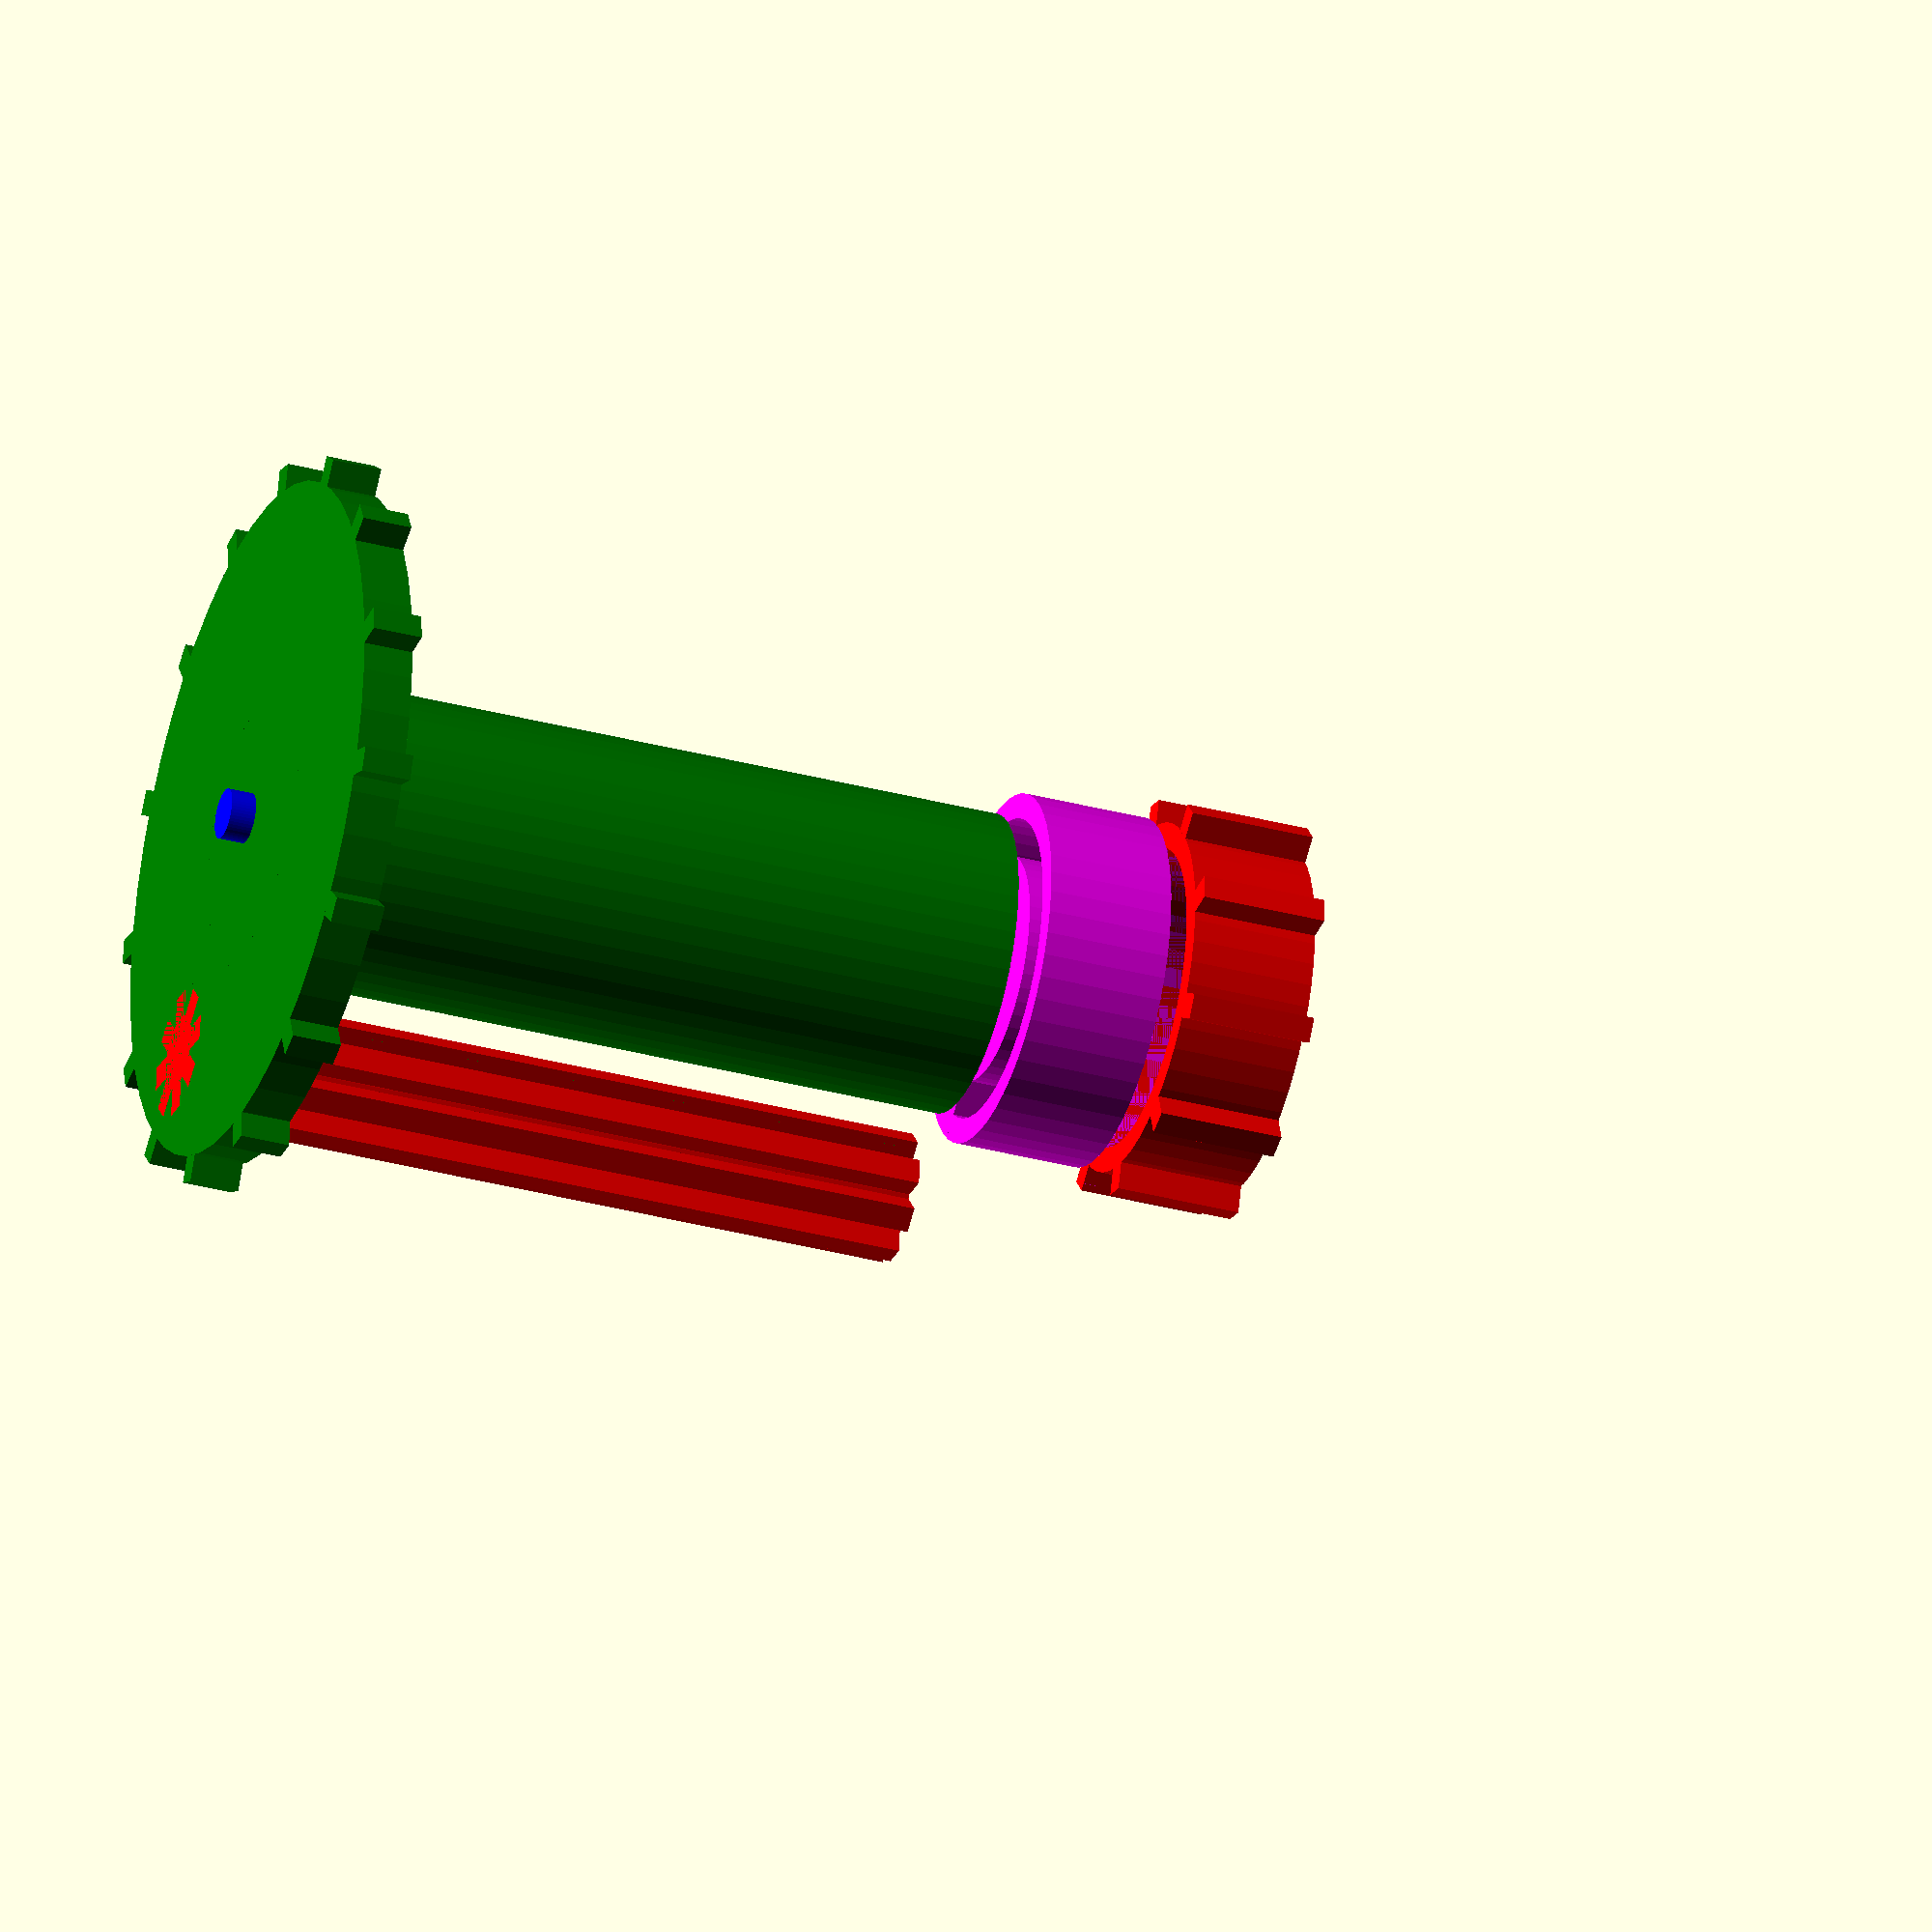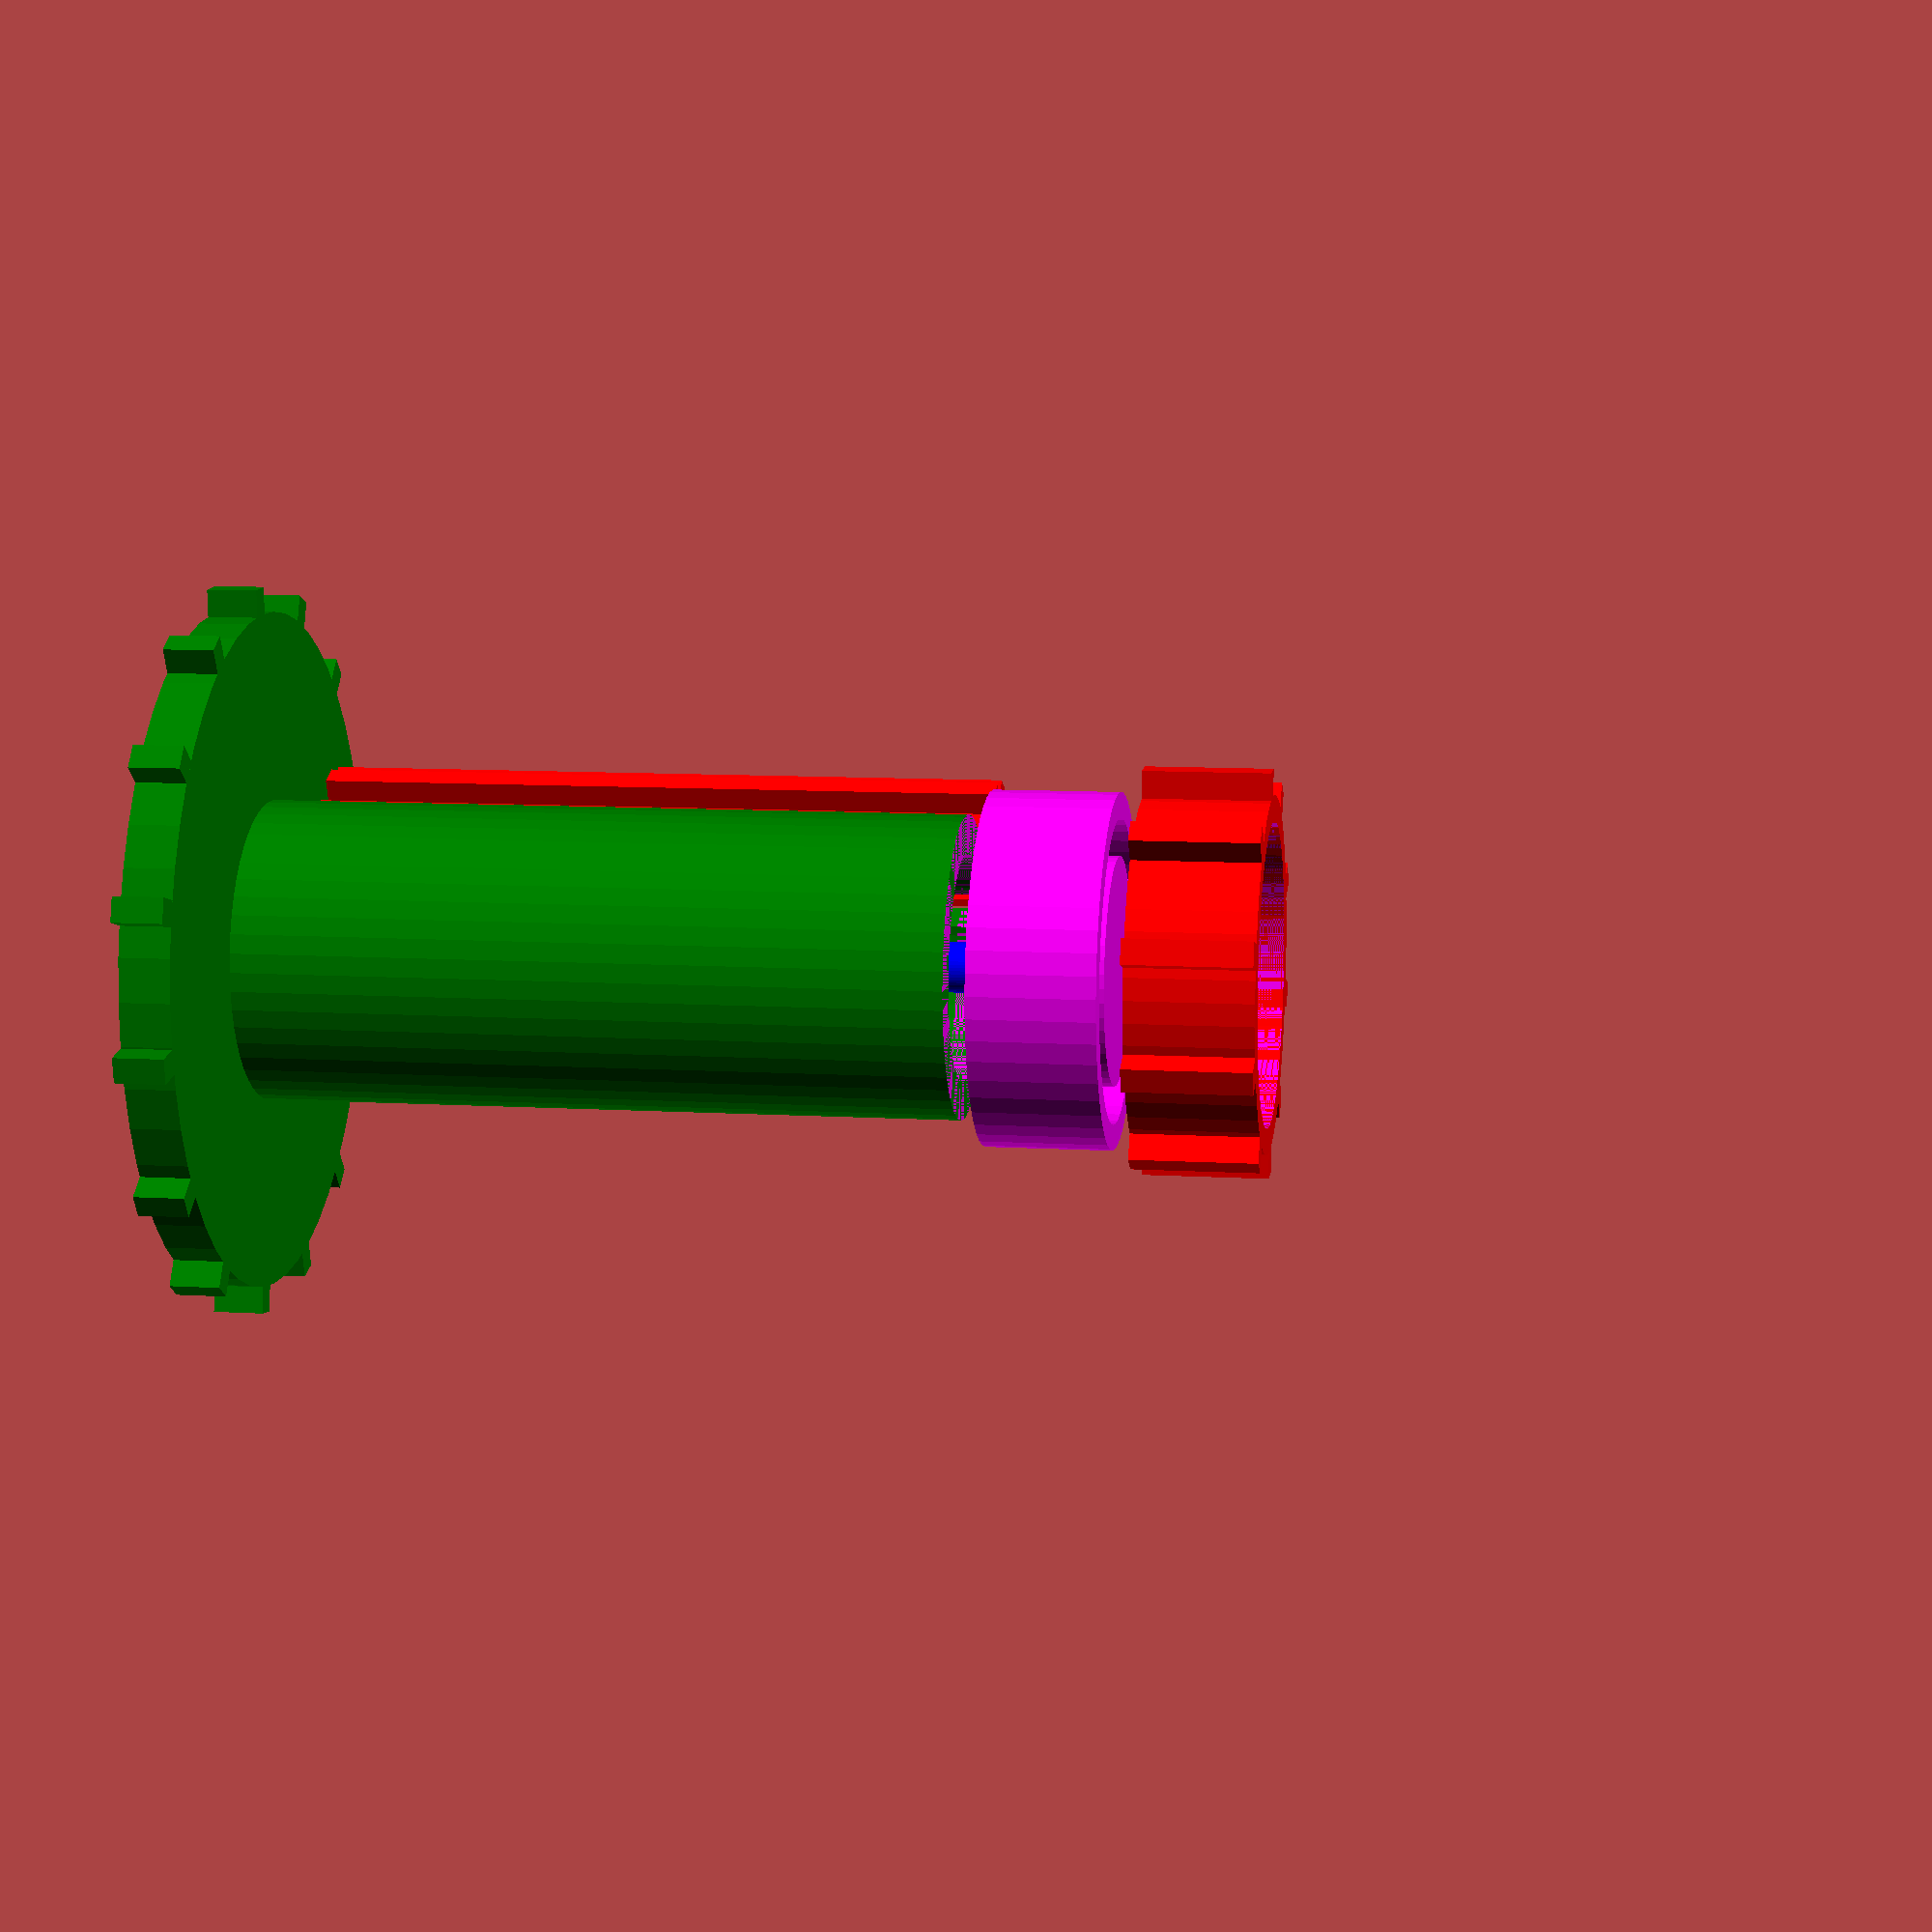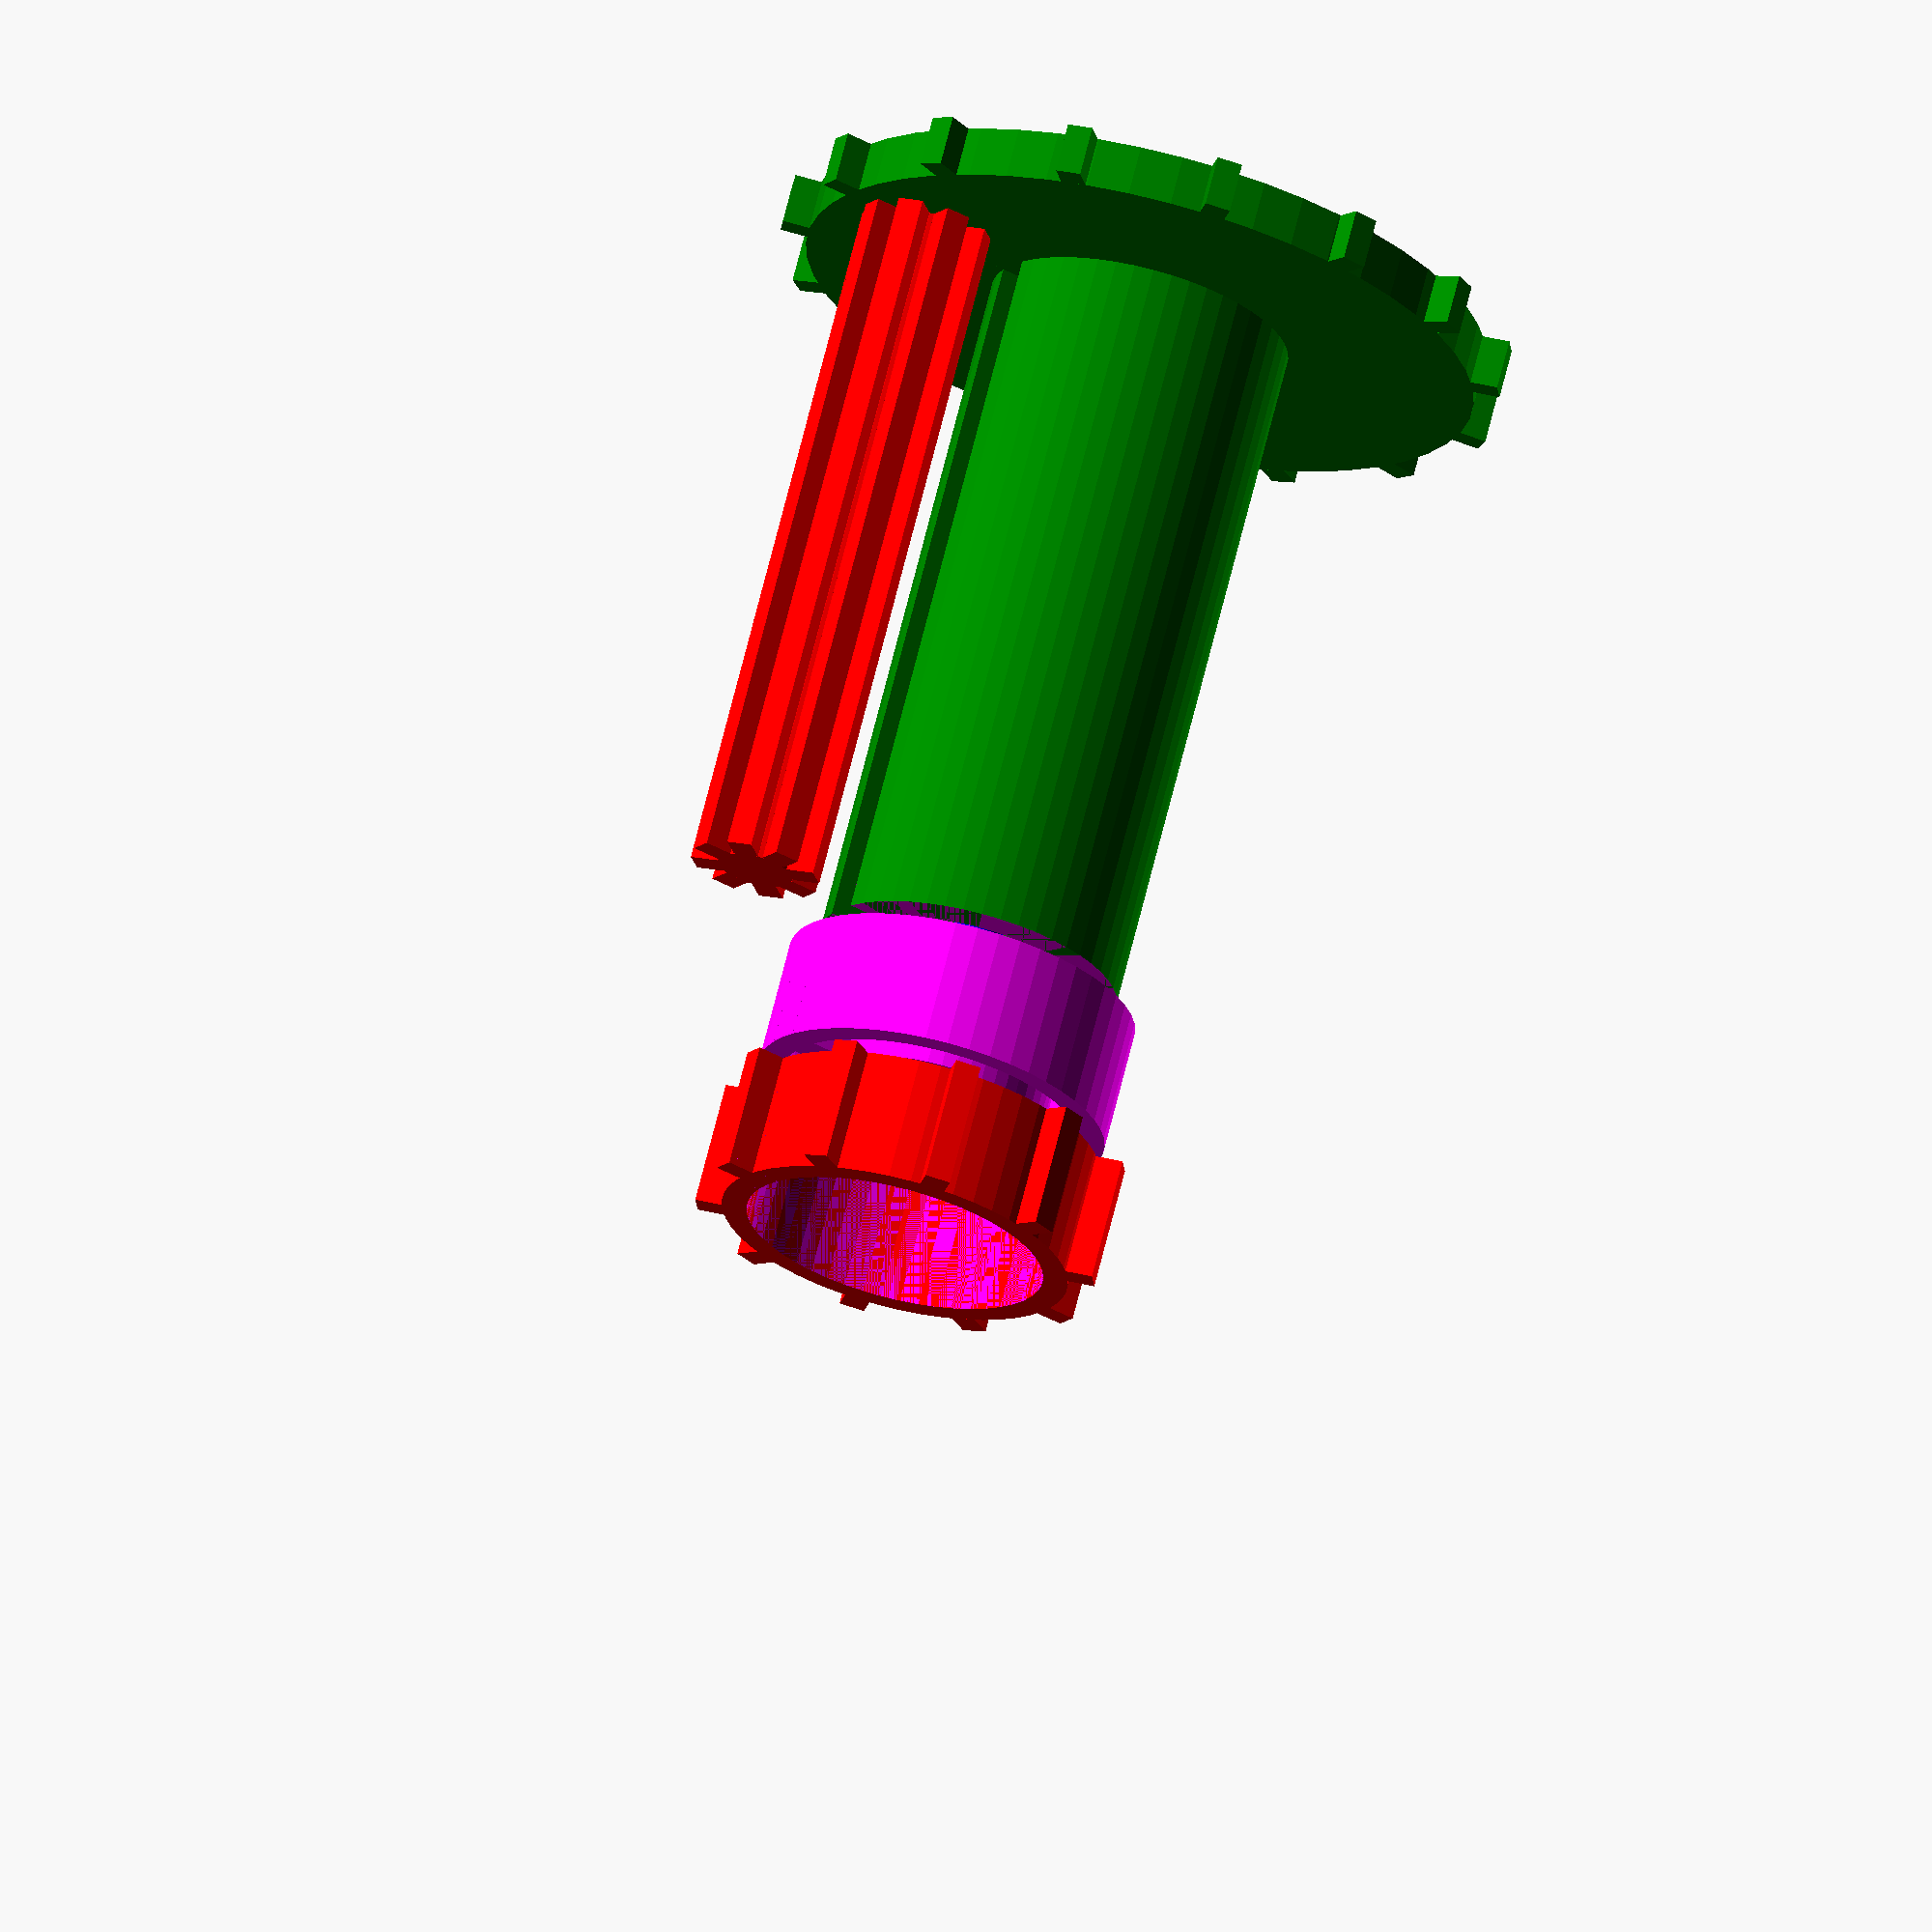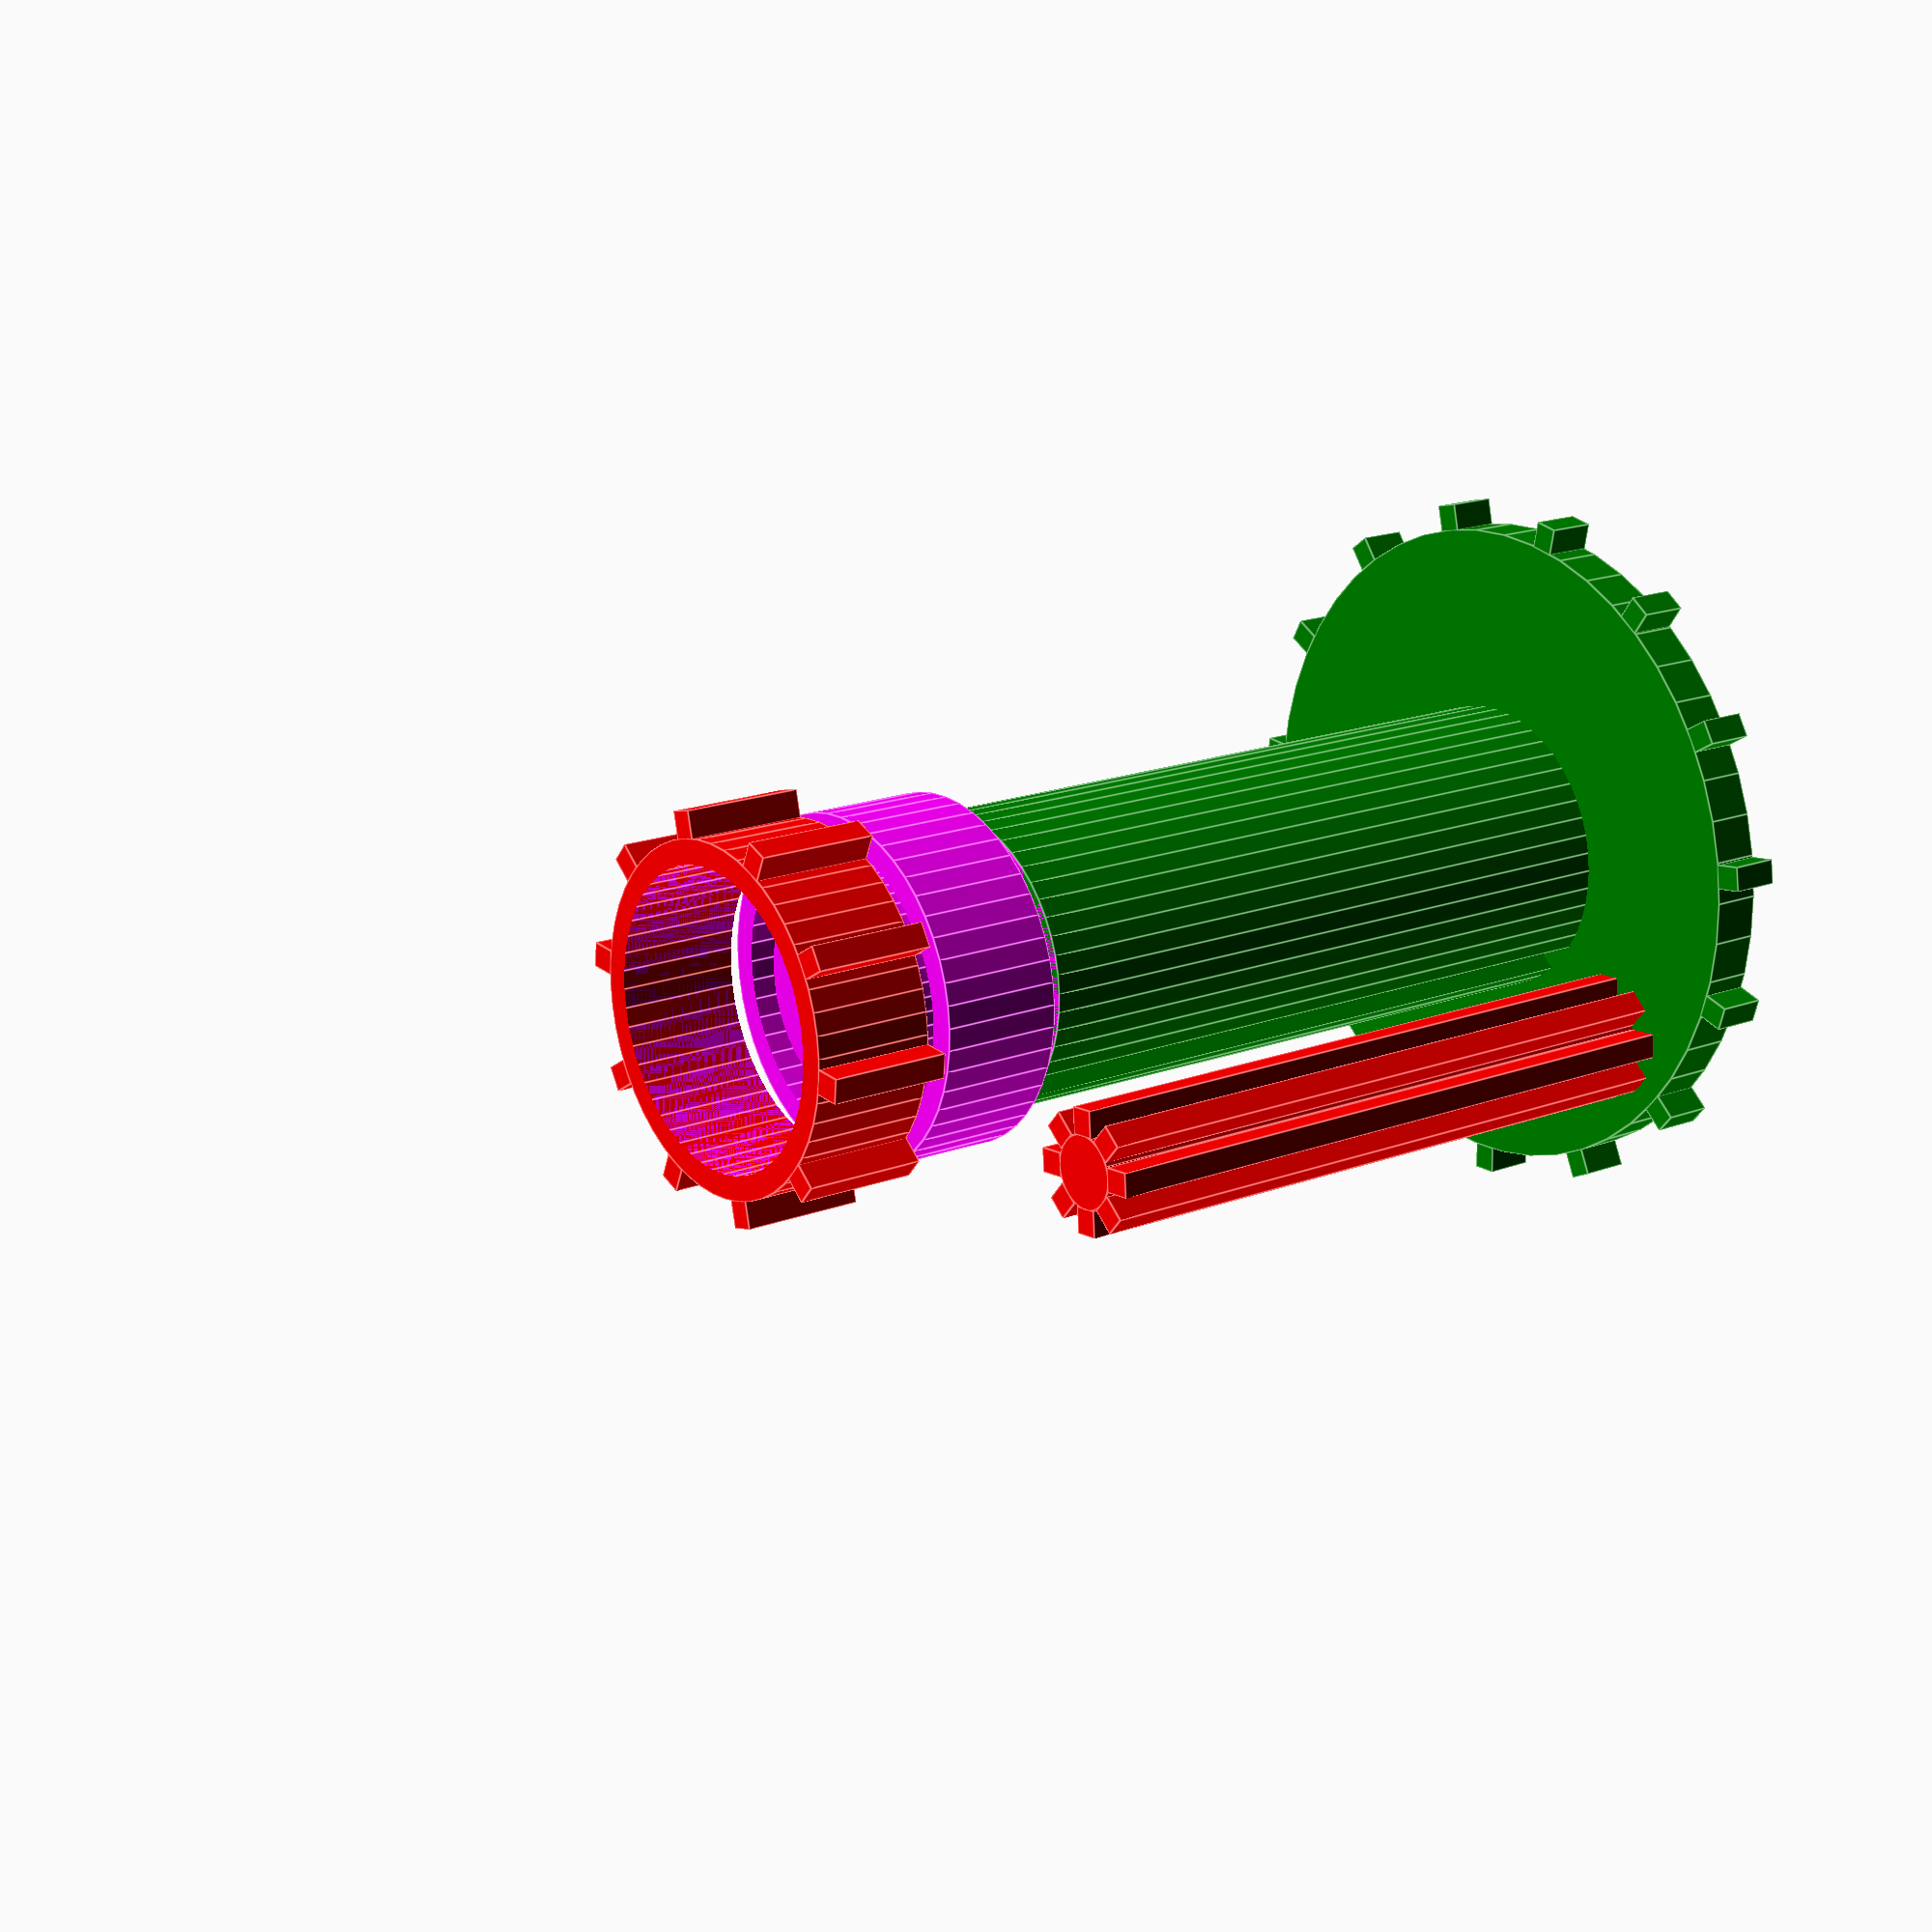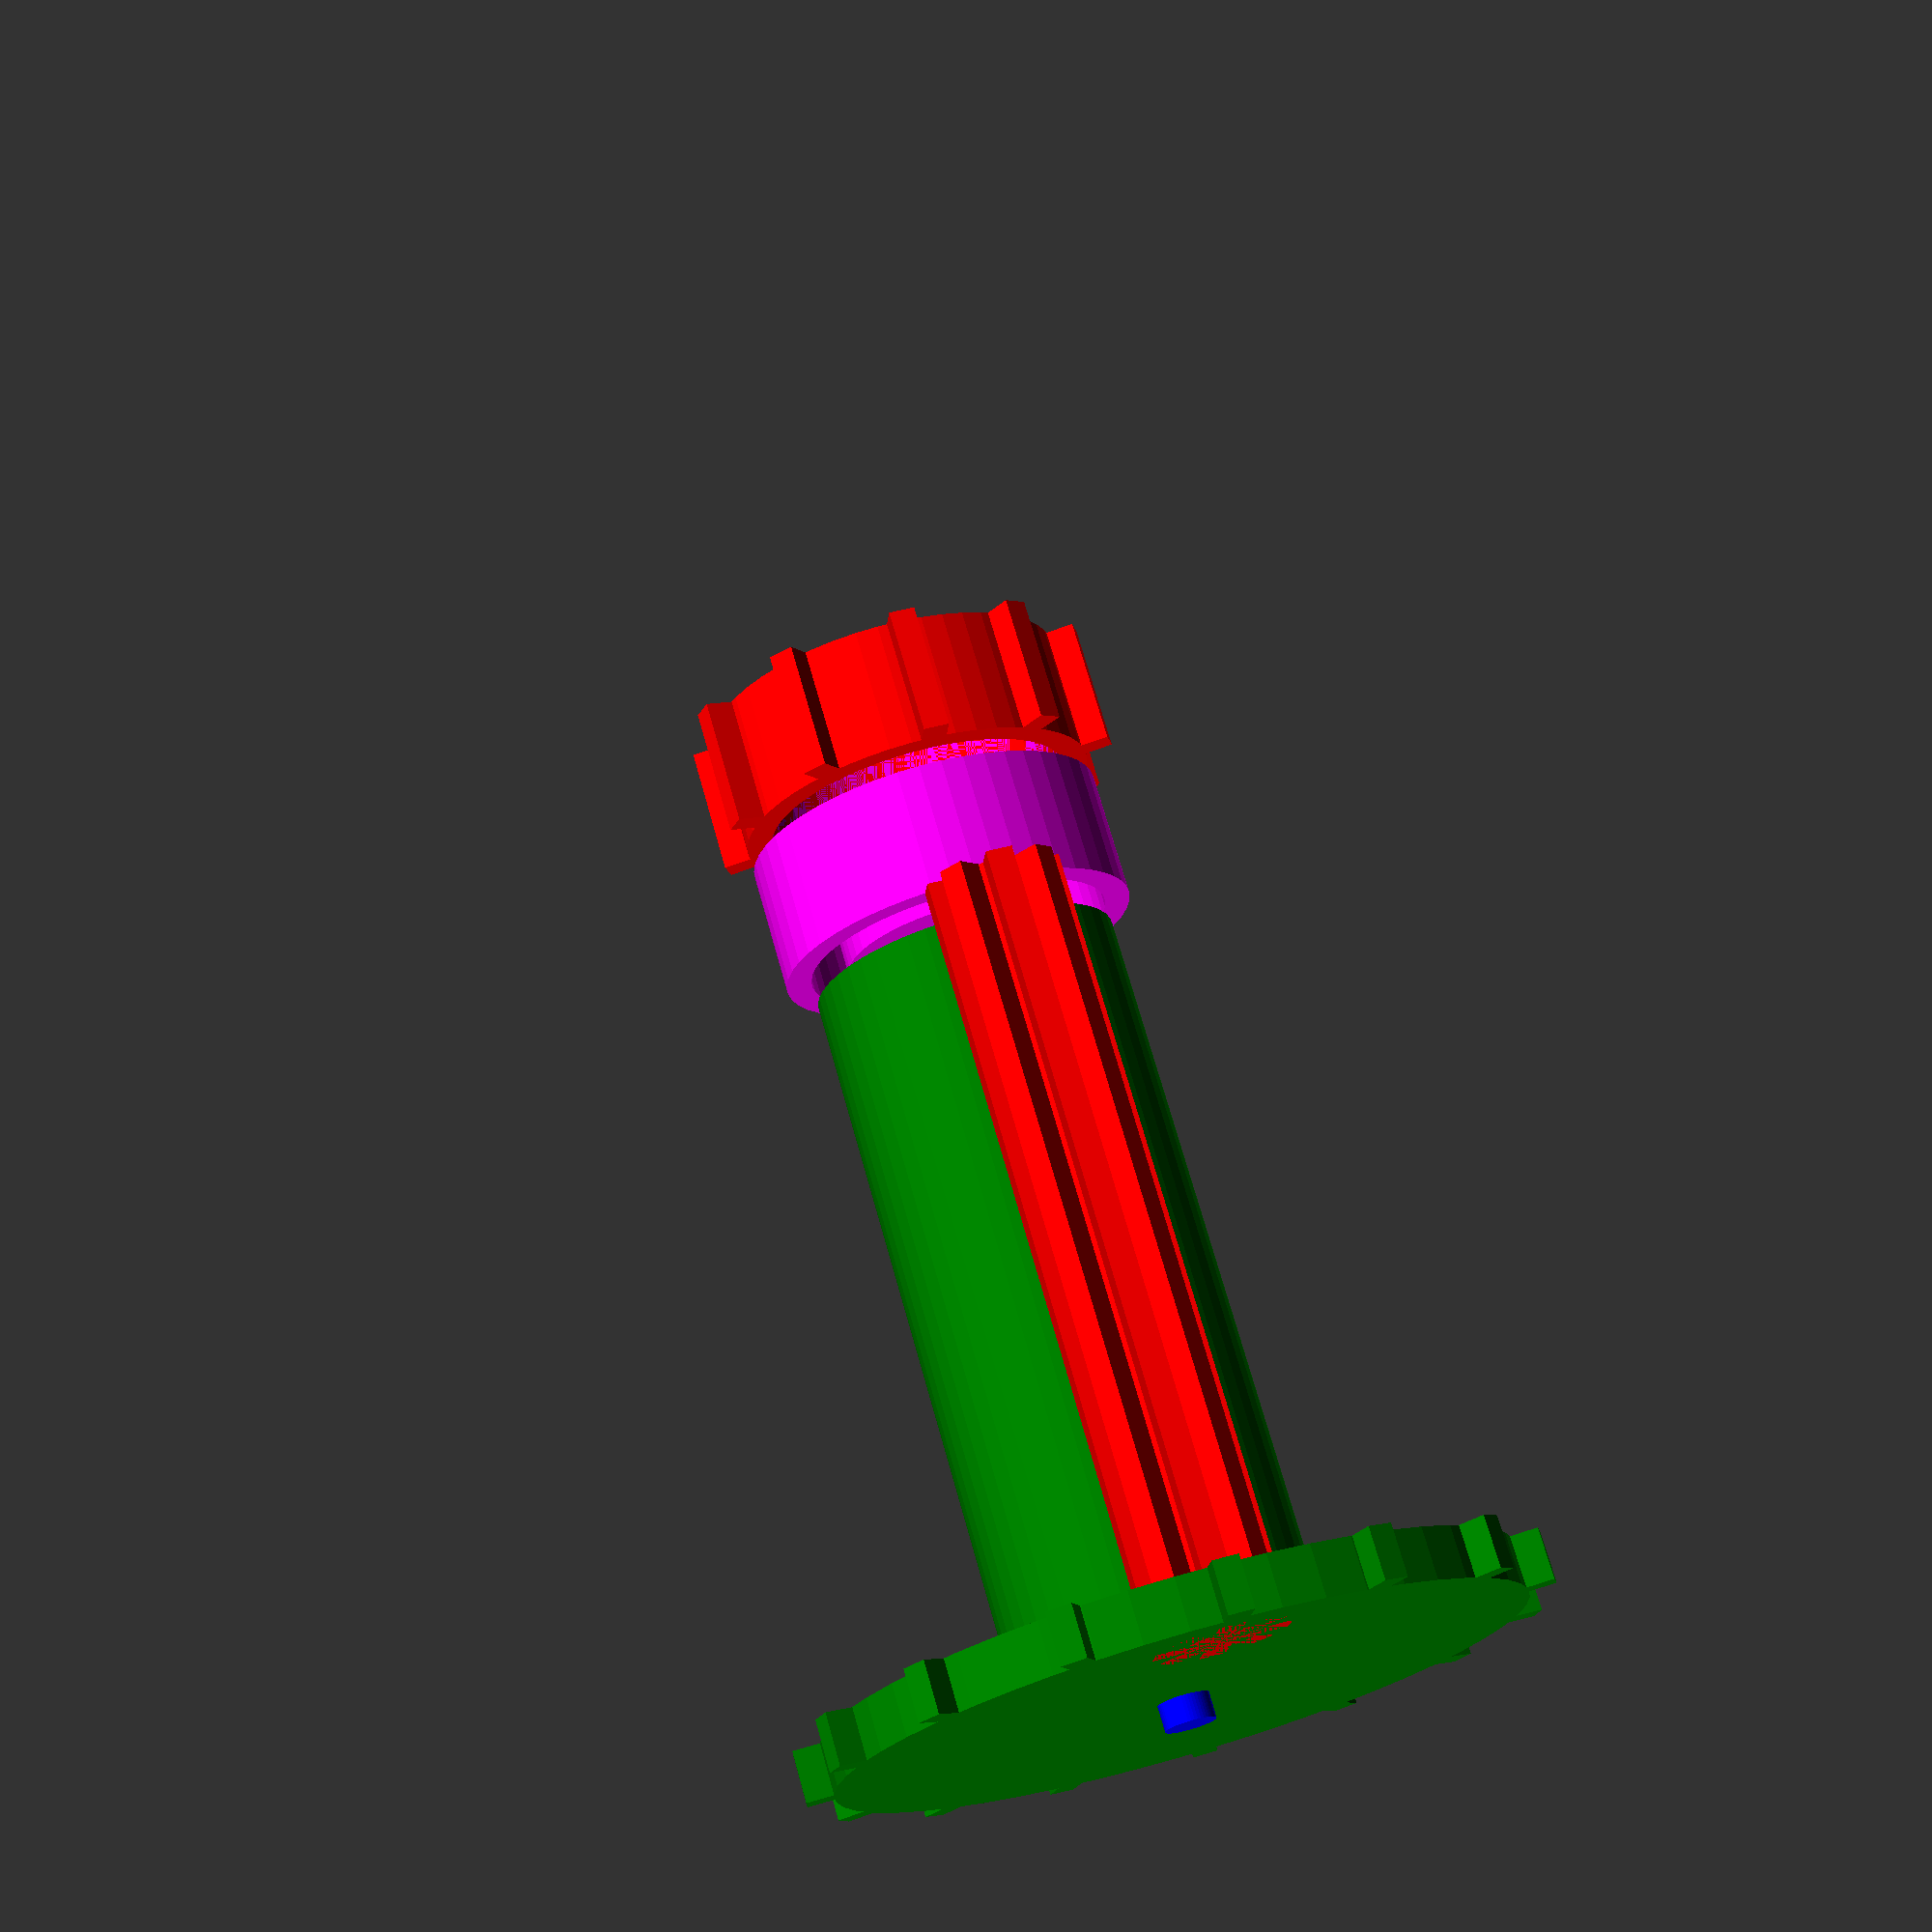
<openscad>
$fa = 1;
$fn = 50;

difShift = 1;


PoleZ = 30;
PoleDia = 12;

SlotWidth = 1;
SlotClear = .5;

CarrageZ = 5;
CarrageDia = 8;
CarrageClear = .5;

ScrewDia=2;

module gear(height, diameter, teeth){
    //stick into cylinder 
    difShift = .1;
    union(){
        cylinder(height,d=diameter, true);
        for(i = [0:teeth]){
            rotate([0,0,i*360/teeth])
            translate([diameter/2+1/2,0,height/2])
            cube([1+difShift,1,height],true);
        }
    }
}

module Slot(Z, difShift, Clear){
    translate([CarrageDia/2+CarrageClear+difShift,0,Z/2])
    cube([(PoleDia-CarrageDia)/2+CarrageClear+2*difShift,SlotWidth+SlotClear,Z+2*difShift], true);
}


module Pole() {
    difference(){
        cylinder(PoleZ, d=PoleDia, true);
        translate([0,0,-difShift])
        cylinder(PoleZ+2*difShift, d=CarrageDia+2*CarrageClear, true);
        Slot(PoleZ,difShift, SlotClear);
    }
}
module LeadScrew(difShfit){
    translate([0,0,-difShift])
    cylinder(PoleZ+2*difShift, d=ScrewDia, true);
}


module Carrage(){
    difference(){
        cylinder(CarrageZ, d=CarrageDia+6, true);
        translate([0,0,-difShift])
        Pole();
    }
    /*difference(){
        union(){
            cylinder(CarrageZ, d=CarrageDia, true);
            Slot(CarrageZ,0,0);
        }
        LeadScrew(difShift);
    }*/
}
module UppderCarrage(){
    color("red")
    difference(){
        gear(CarrageZ,CarrageDia+6,10);
        translate([0,0,-difShift])
        cylinder(CarrageZ+2*difShift, d=PoleDia, true);
    }
}

color("green")
gear(2,PoleDia+15,15);

translate([10,0,0])
color("red")
gear(PoleZ,3,8);

color("blue")
LeadScrew(0);
color("green")
Pole();
translate([0,0,PoleZ+2*difShift+CarrageZ-20*$t])

UppderCarrage();
translate([0,0,PoleZ+difShift-20*$t])
color("magenta")
Carrage();

</openscad>
<views>
elev=213.9 azim=217.2 roll=289.9 proj=o view=wireframe
elev=350.1 azim=339.3 roll=278.5 proj=p view=solid
elev=111.7 azim=30.5 roll=166.1 proj=o view=wireframe
elev=342.6 azim=40.7 roll=52.9 proj=p view=edges
elev=288.9 azim=264.2 roll=164.3 proj=p view=wireframe
</views>
